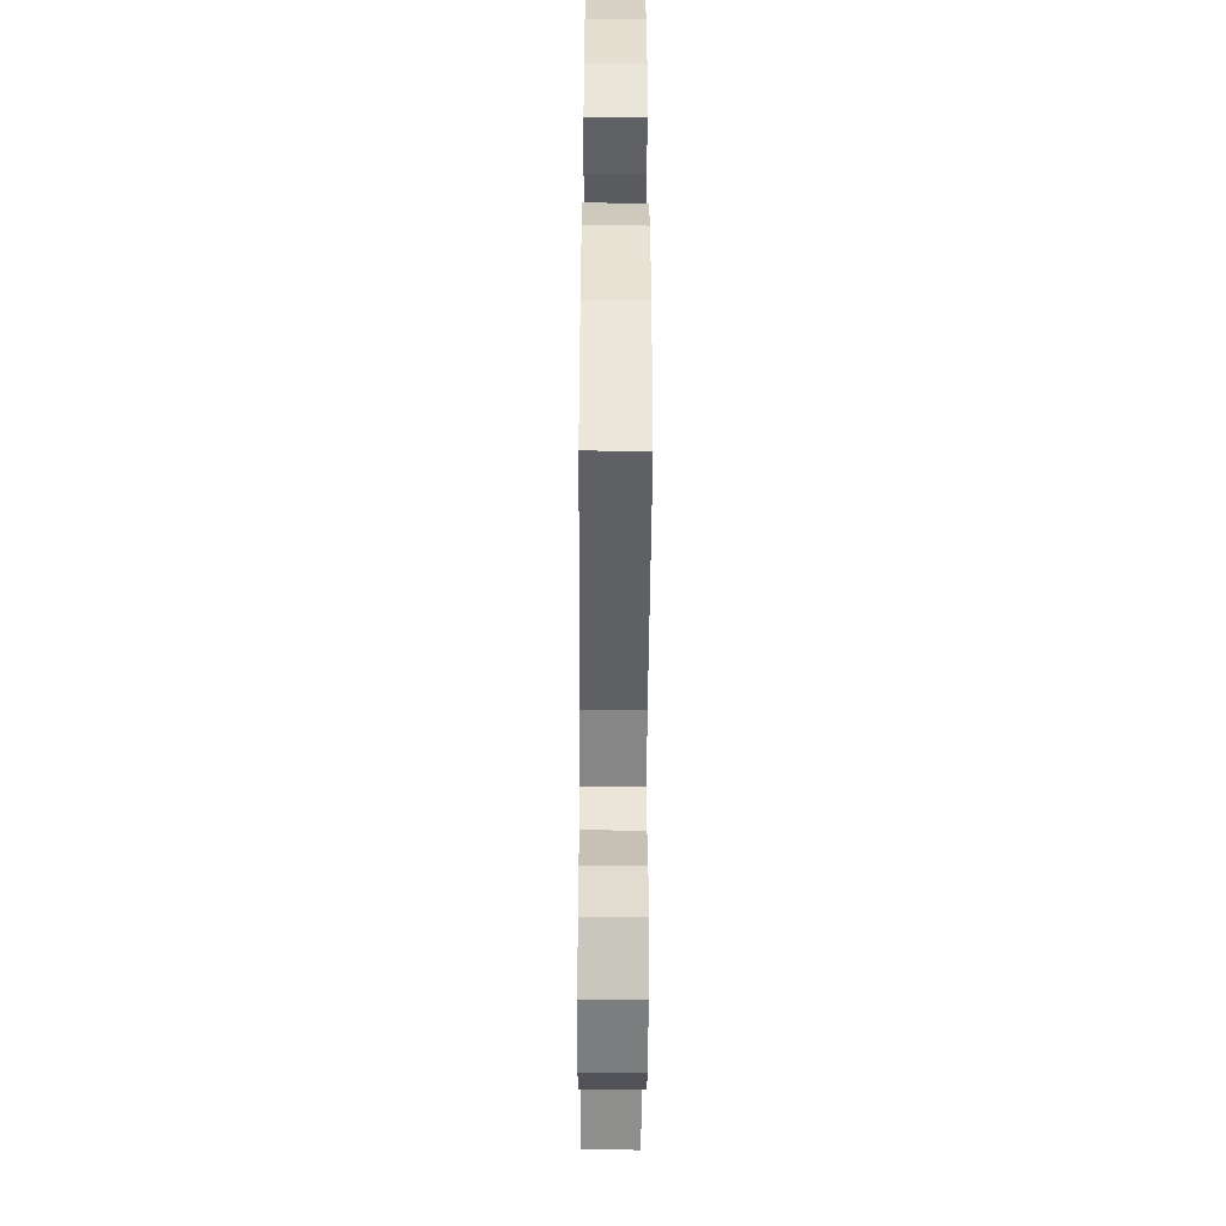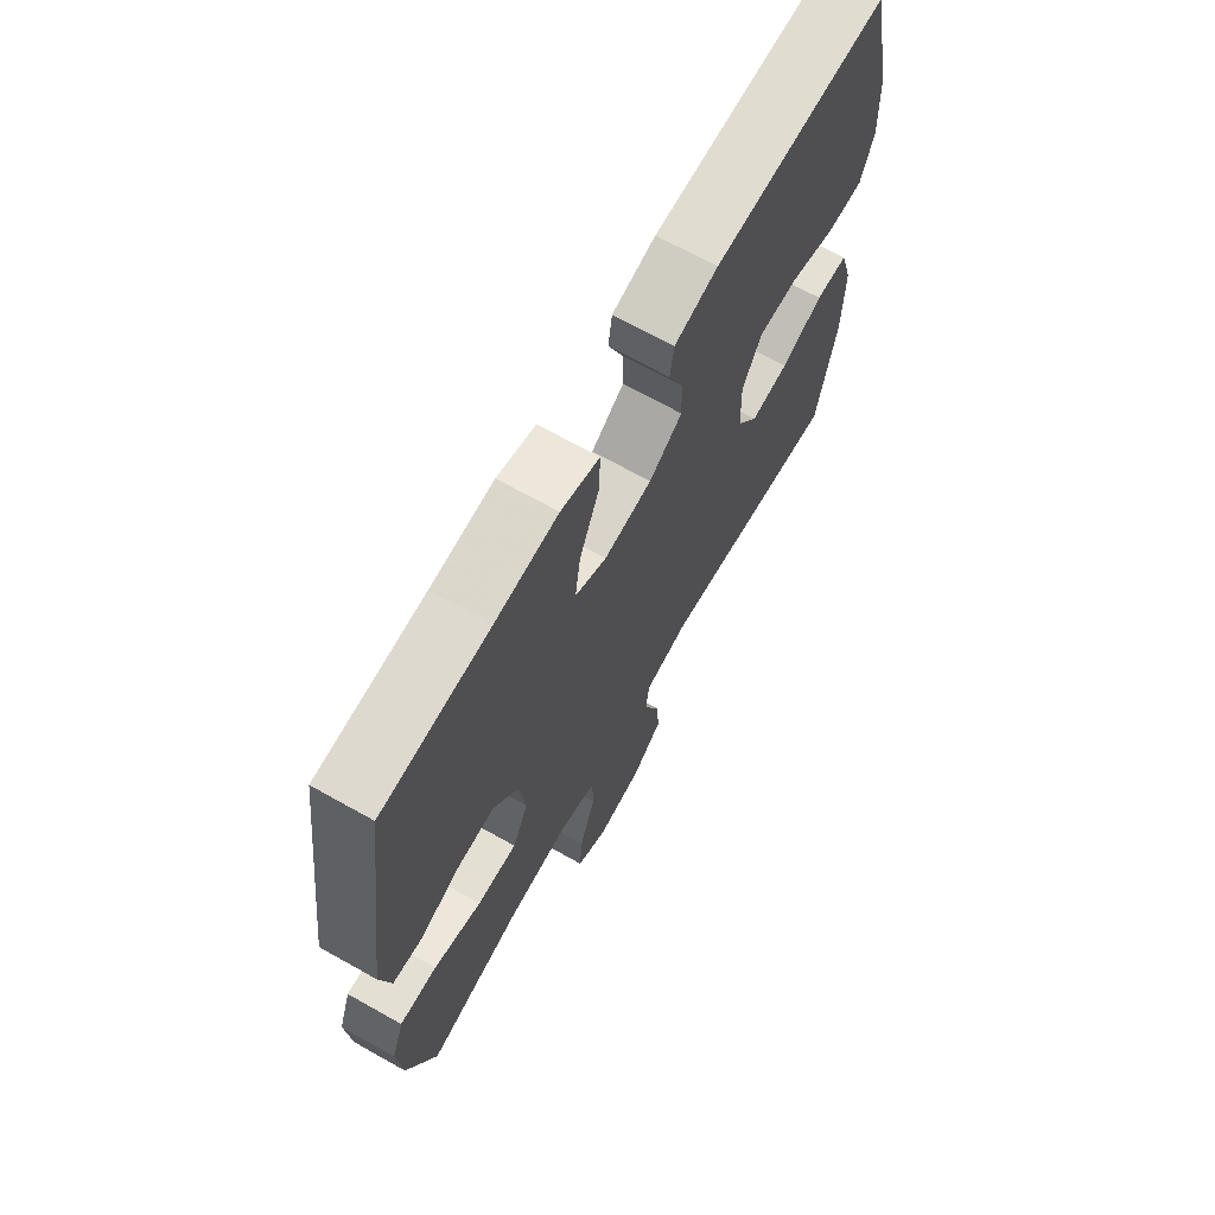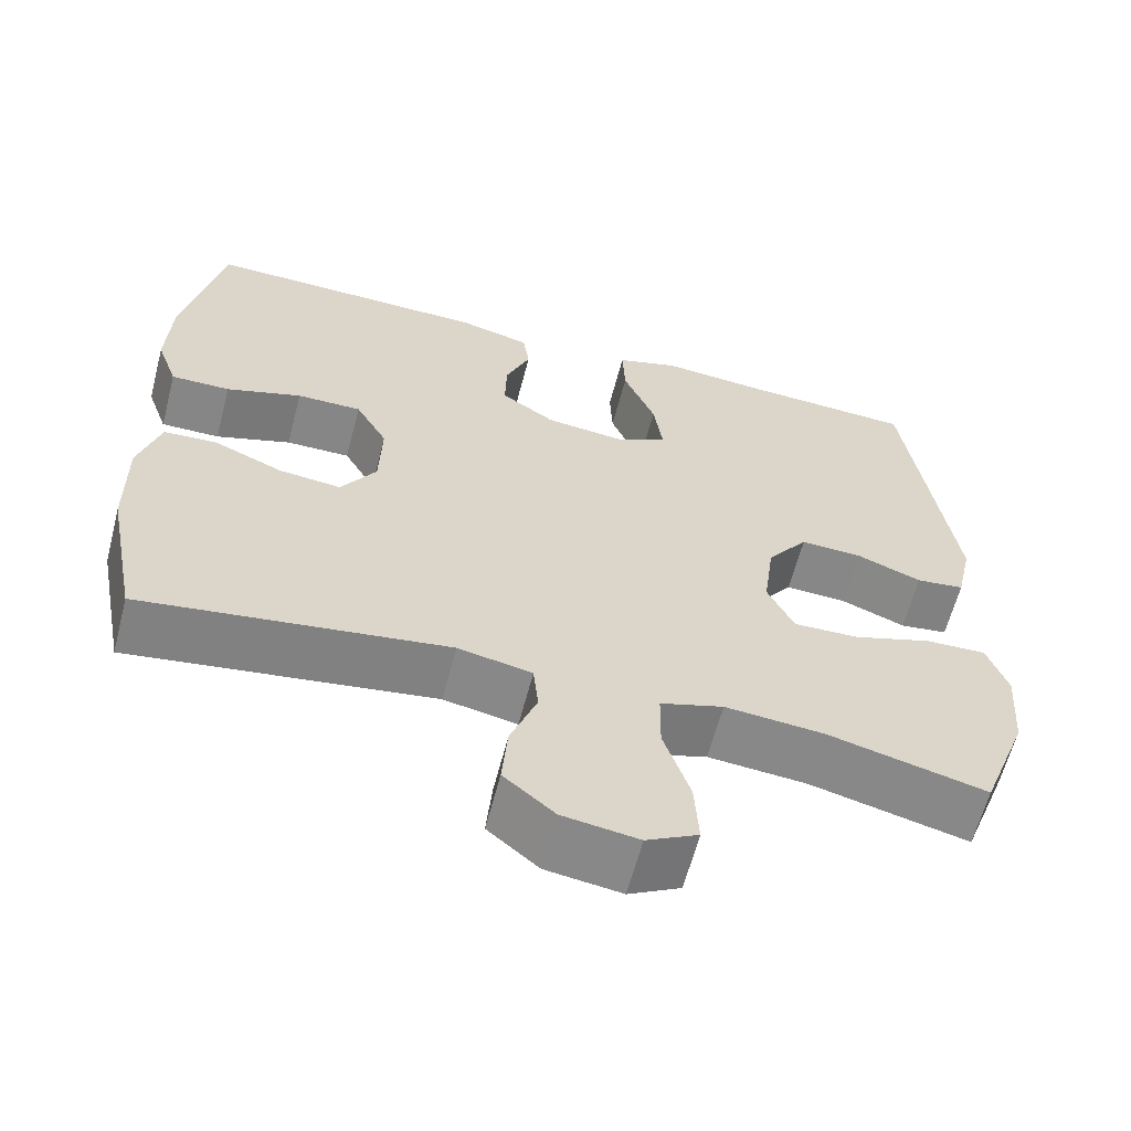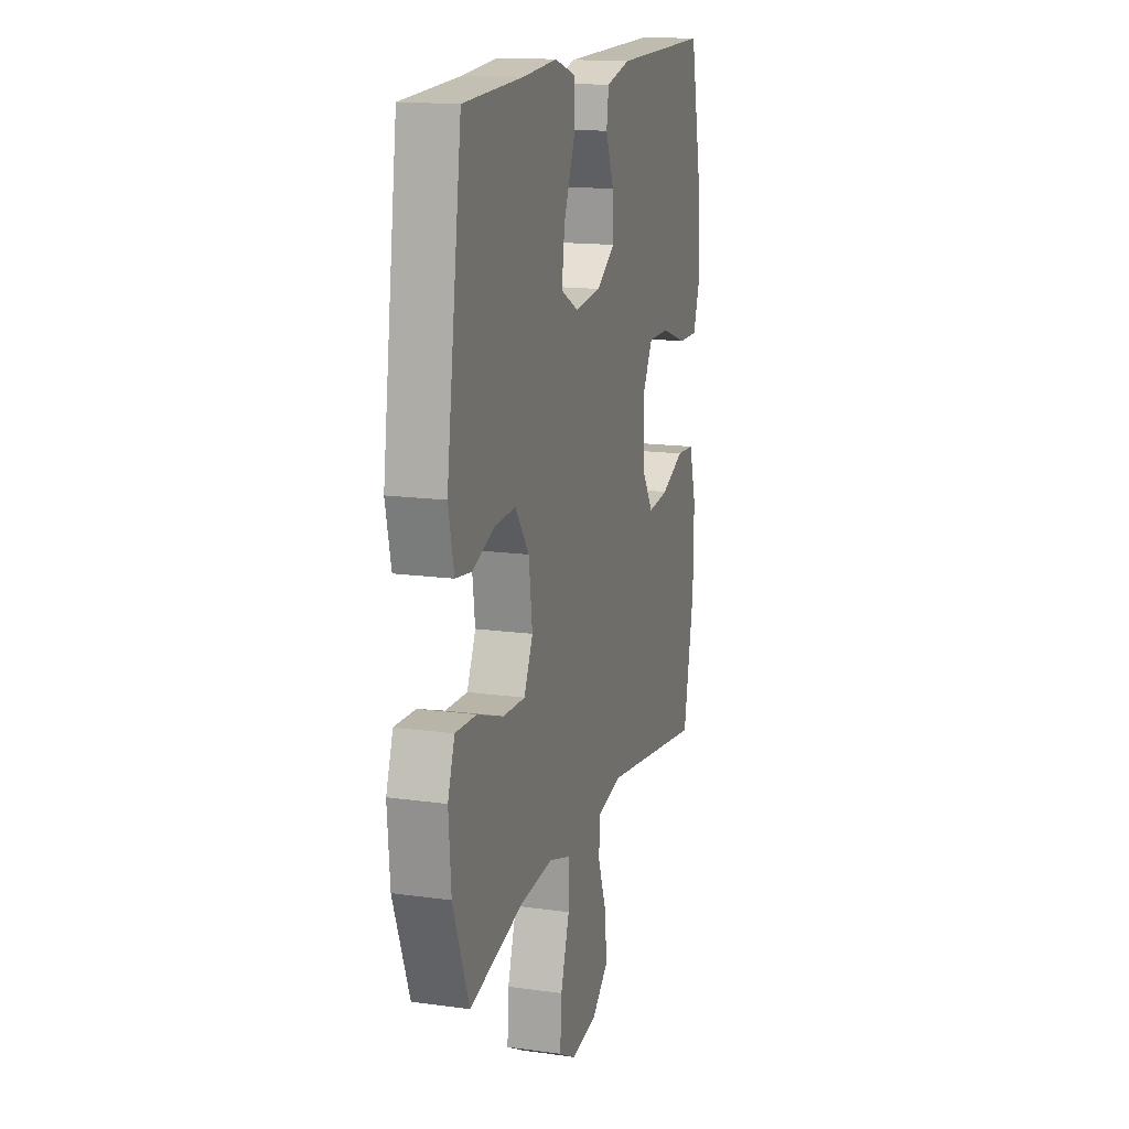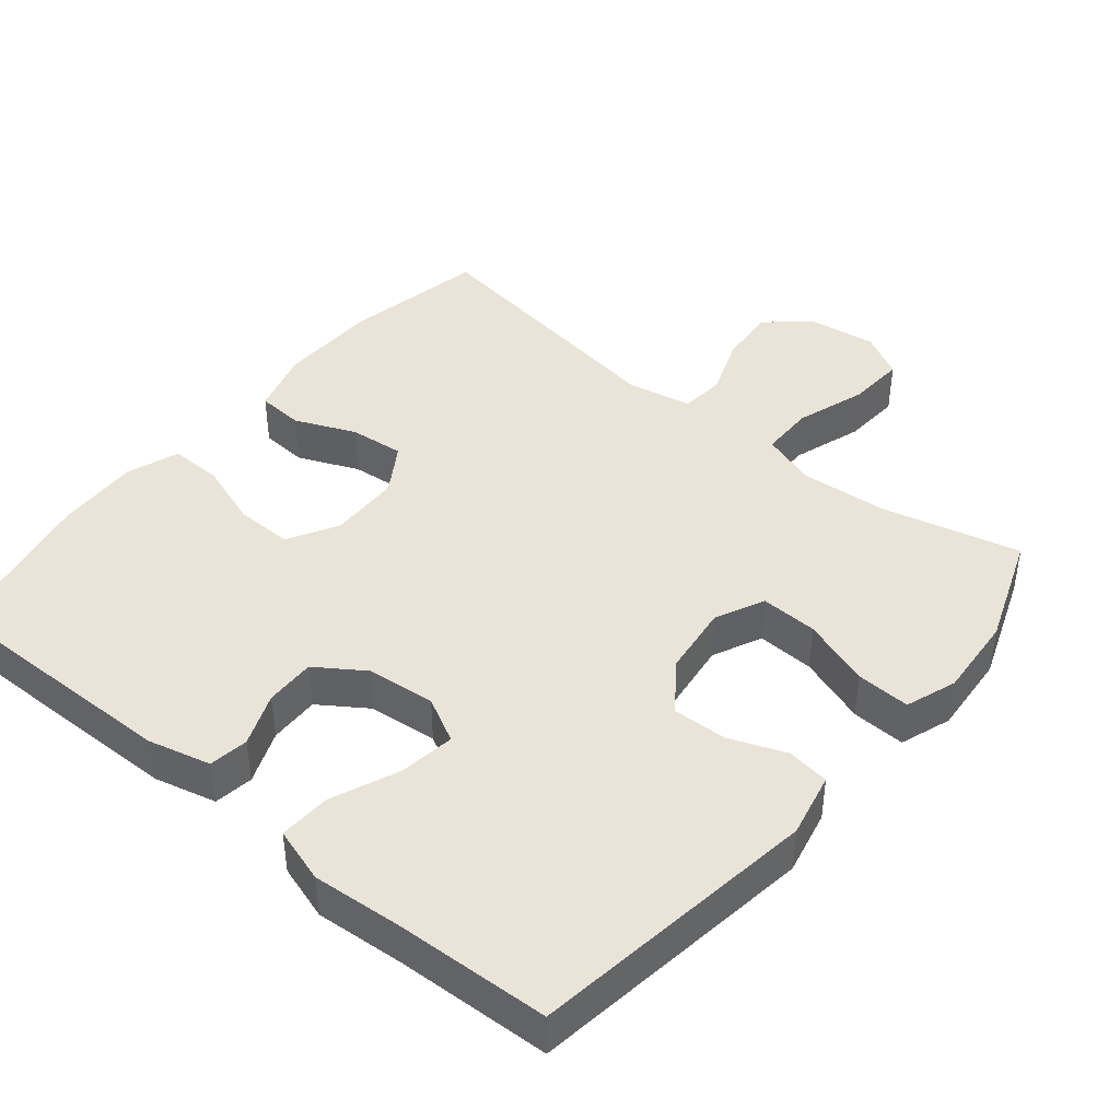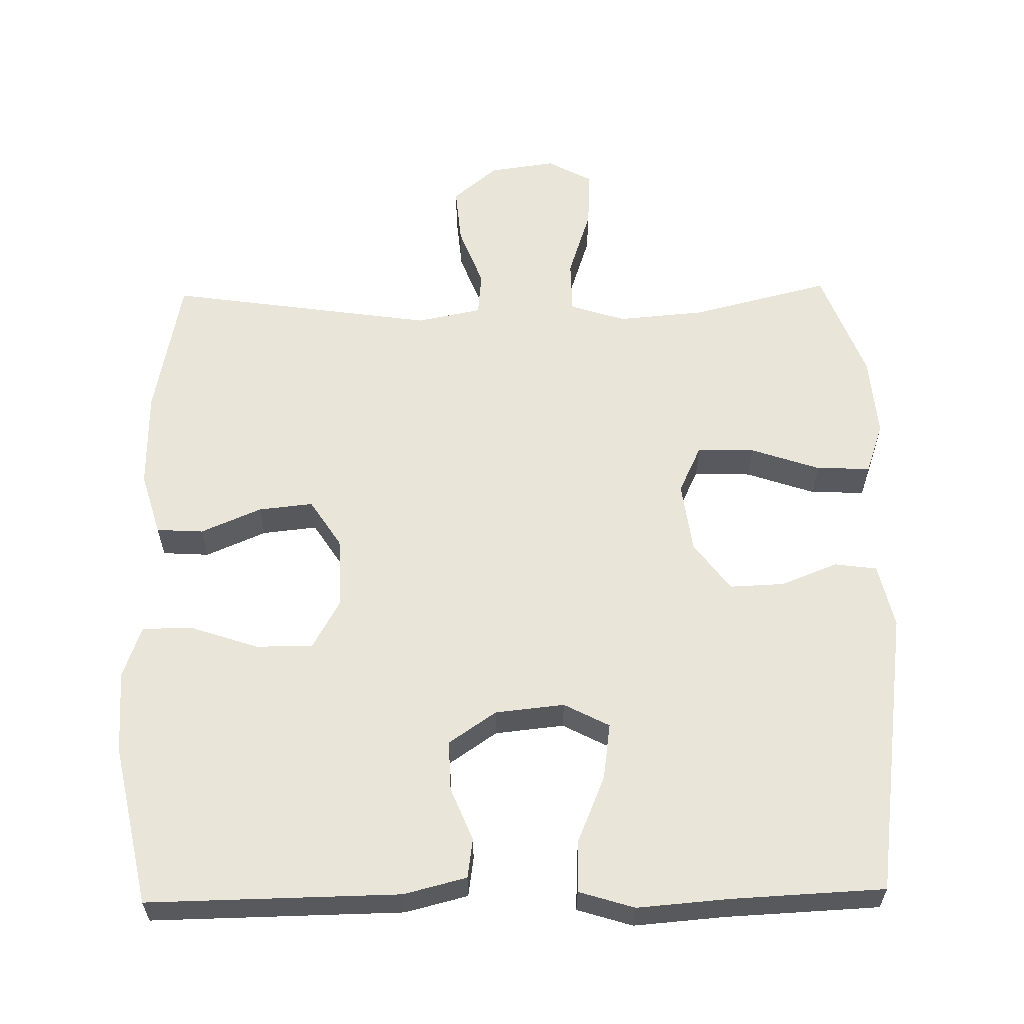
<metadata>
{"format":"obj","ext":"obj","renderer":"f3d","projection":"perspective","resolution":1024,"background":"white","views":[{"elev":-50.9,"azim":-90.3,"up":"+Z"},{"elev":68.8,"azim":119.3,"up":"+Z"},{"elev":-62.1,"azim":-14.6,"up":"+Z"},{"elev":15.3,"azim":106.4,"up":"+Z"},{"elev":42.8,"azim":39.7,"up":"+Y"},{"elev":59.7,"azim":-1.1,"up":"+Y"}]}
</metadata>
<code>
v 0.5 0.07 -0.5
v 0.307 0.07 -0.452
v 0.186 0.07 -0.442
v 0.109 0.07 -0.467
v 0.108 0.07 -0.542
v 0.14 0.07 -0.639
v 0.145 0.07 -0.72
v 0.082 0.07 -0.754
v -0.01 0.07 -0.741
v -0.072 0.07 -0.689
v -0.065 0.07 -0.609
v -0.033 0.07 -0.524
v -0.039 0.07 -0.463
v -0.129 0.07 -0.445
v -0.5 0.07 -0.5
v -0.539 0.07 -0.301
v -0.541 0.07 -0.164
v -0.515 0.07 -0.076
v -0.45 0.07 -0.072
v -0.366 0.07 -0.108
v -0.29 0.07 -0.116
v -0.247 0.07 -0.049
v -0.244 0.07 0.05
v -0.283 0.07 0.12
v -0.362 0.07 0.119
v -0.454 0.07 0.088
v -0.526 0.07 0.087
v -0.552 0.07 0.16
v -0.547 0.07 0.276
v -0.5 0.07 0.5
v -0.151 0.07 0.495
v -0.064 0.07 0.473
v -0.056 0.07 0.418
v -0.086 0.07 0.344
v -0.088 0.07 0.274
v -0.022 0.07 0.229
v 0.074 0.07 0.219
v 0.137 0.07 0.252
v 0.126 0.07 0.33
v 0.087 0.07 0.424
v 0.084 0.07 0.496
v 0.161 0.07 0.52
v 0.286 0.07 0.51
v 0.5 0.07 0.5
v 0.556 0.07 0.099
v 0.536 0.07 0.009
v 0.477 0.07 0.001
v 0.398 0.07 0.032
v 0.322 0.07 0.035
v 0.272 0.07 -0.033
v 0.259 0.07 -0.132
v 0.291 0.07 -0.2
v 0.371 0.07 -0.197
v 0.467 0.07 -0.164
v 0.542 0.07 -0.161
v 0.567 0.07 -0.232
v 0.558 0.07 -0.346
v 0.5 0 -0.5
v 0.307 0 -0.452
v 0.186 0 -0.442
v 0.109 0 -0.467
v 0.108 0 -0.542
v 0.14 0 -0.639
v 0.145 0 -0.72
v 0.082 0 -0.754
v -0.01 0 -0.741
v -0.072 0 -0.689
v -0.065 0 -0.609
v -0.033 0 -0.524
v -0.039 0 -0.463
v -0.129 0 -0.445
v -0.5 0 -0.5
v -0.539 0 -0.301
v -0.541 0 -0.164
v -0.515 0 -0.076
v -0.45 0 -0.072
v -0.366 0 -0.108
v -0.29 0 -0.116
v -0.247 0 -0.049
v -0.244 0 0.05
v -0.283 0 0.12
v -0.362 0 0.119
v -0.454 0 0.088
v -0.526 0 0.087
v -0.552 0 0.16
v -0.547 0 0.276
v -0.5 0 0.5
v -0.151 0 0.495
v -0.064 0 0.473
v -0.056 0 0.418
v -0.086 0 0.344
v -0.088 0 0.274
v -0.022 0 0.229
v 0.074 0 0.219
v 0.137 0 0.252
v 0.126 0 0.33
v 0.087 0 0.424
v 0.084 0 0.496
v 0.161 0 0.52
v 0.286 0 0.51
v 0.5 0 0.5
v 0.556 0 0.099
v 0.536 0 0.009
v 0.477 0 0.001
v 0.398 0 0.032
v 0.322 0 0.035
v 0.272 0 -0.033
v 0.259 0 -0.132
v 0.291 0 -0.2
v 0.371 0 -0.197
v 0.467 0 -0.164
v 0.542 0 -0.161
v 0.567 0 -0.232
v 0.558 0 -0.346
f 57 1 2
f 56 57 2
f 55 56 2
f 54 55 2
f 53 54 2
f 52 53 2 3
f 51 52 3 4
f 50 51 4
f 46 47 48
f 45 46 48
f 44 45 48
f 43 44 48
f 43 48 49
f 42 43 49
f 41 42 49
f 40 41 49
f 39 40 49
f 38 39 49 50
f 32 33 34
f 31 32 34
f 30 31 34
f 29 30 34
f 28 29 34
f 27 28 34
f 26 27 34
f 25 26 34
f 24 25 34 35
f 23 24 35 36
f 18 19 20
f 17 18 20
f 16 17 20
f 15 16 20
f 14 15 20
f 13 14 20 21
f 10 11 12
f 9 10 12
f 8 9 12
f 7 8 12
f 6 7 12
f 5 6 12
f 4 5 12 13
f 13 21 22
f 4 13 22
f 50 4 22
f 38 50 22
f 37 38 22
f 22 23 36 37
f 59 58 114
f 59 114 113
f 59 113 112
f 59 112 111
f 59 111 110
f 60 59 110 109
f 61 60 109 108
f 61 108 107
f 105 104 103
f 105 103 102
f 105 102 101
f 105 101 100
f 106 105 100
f 106 100 99
f 106 99 98
f 106 98 97
f 106 97 96
f 107 106 96 95
f 91 90 89
f 91 89 88
f 91 88 87
f 91 87 86
f 91 86 85
f 91 85 84
f 91 84 83
f 91 83 82
f 92 91 82 81
f 93 92 81 80
f 77 76 75
f 77 75 74
f 77 74 73
f 77 73 72
f 77 72 71
f 78 77 71 70
f 69 68 67
f 69 67 66
f 69 66 65
f 69 65 64
f 69 64 63
f 69 63 62
f 70 69 62 61
f 79 78 70
f 79 70 61
f 79 61 107
f 79 107 95
f 79 95 94
f 94 93 80 79
f 1 58 59 2
f 2 59 60 3
f 3 60 61 4
f 4 61 62 5
f 5 62 63 6
f 6 63 64 7
f 7 64 65 8
f 8 65 66 9
f 9 66 67 10
f 10 67 68 11
f 11 68 69 12
f 12 69 70 13
f 13 70 71 14
f 14 71 72 15
f 15 72 73 16
f 16 73 74 17
f 17 74 75 18
f 18 75 76 19
f 19 76 77 20
f 20 77 78 21
f 21 78 79 22
f 22 79 80 23
f 23 80 81 24
f 24 81 82 25
f 25 82 83 26
f 26 83 84 27
f 27 84 85 28
f 28 85 86 29
f 29 86 87 30
f 30 87 88 31
f 31 88 89 32
f 32 89 90 33
f 33 90 91 34
f 34 91 92 35
f 35 92 93 36
f 36 93 94 37
f 37 94 95 38
f 38 95 96 39
f 39 96 97 40
f 40 97 98 41
f 41 98 99 42
f 42 99 100 43
f 43 100 101 44
f 44 101 102 45
f 45 102 103 46
f 46 103 104 47
f 47 104 105 48
f 48 105 106 49
f 49 106 107 50
f 50 107 108 51
f 51 108 109 52
f 52 109 110 53
f 53 110 111 54
f 54 111 112 55
f 55 112 113 56
f 56 113 114 57
f 57 114 58 1

</code>
